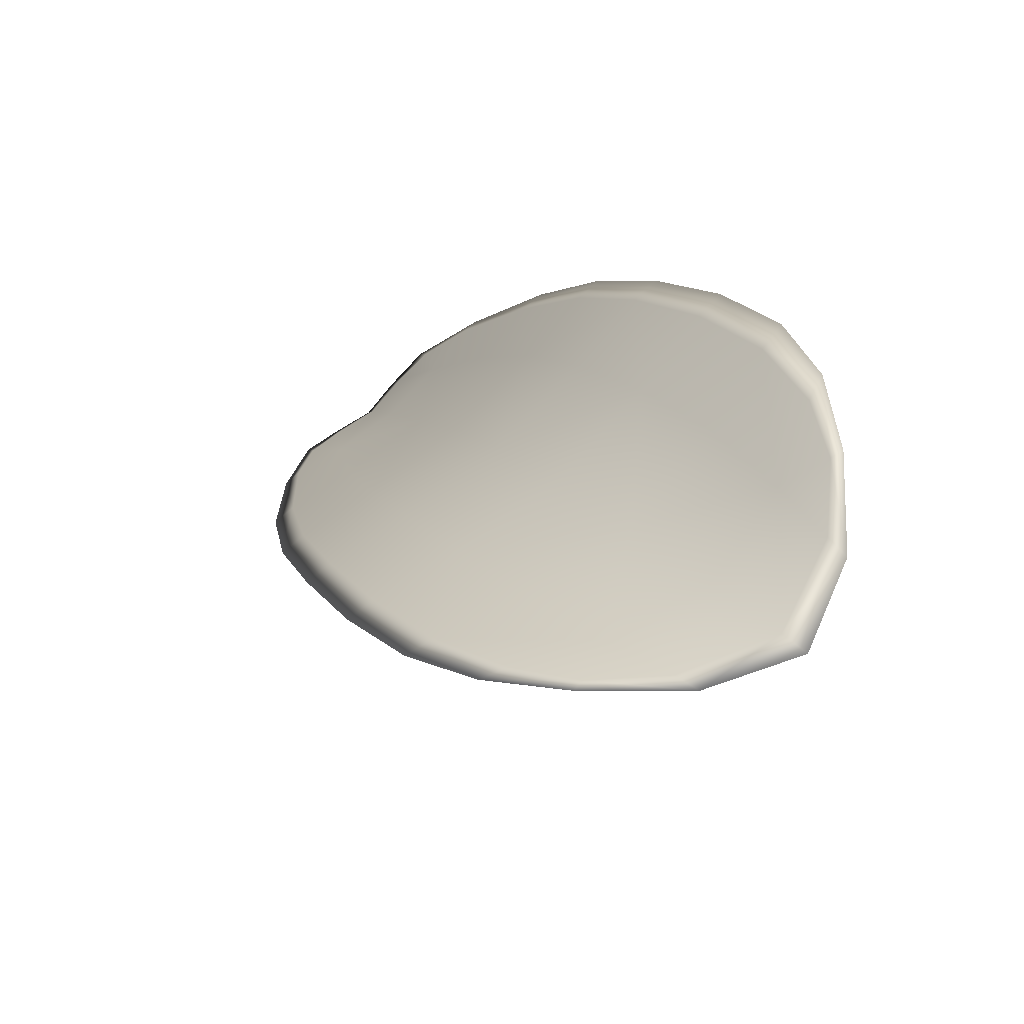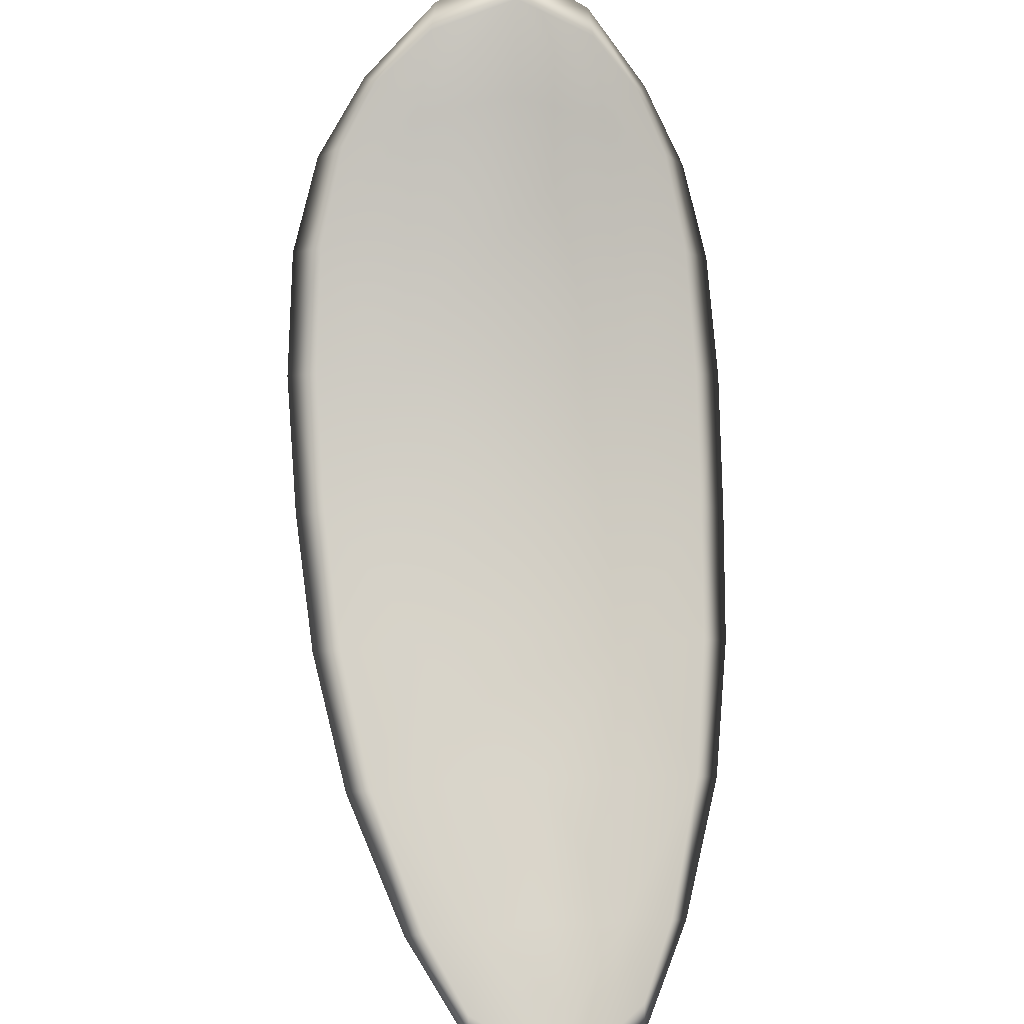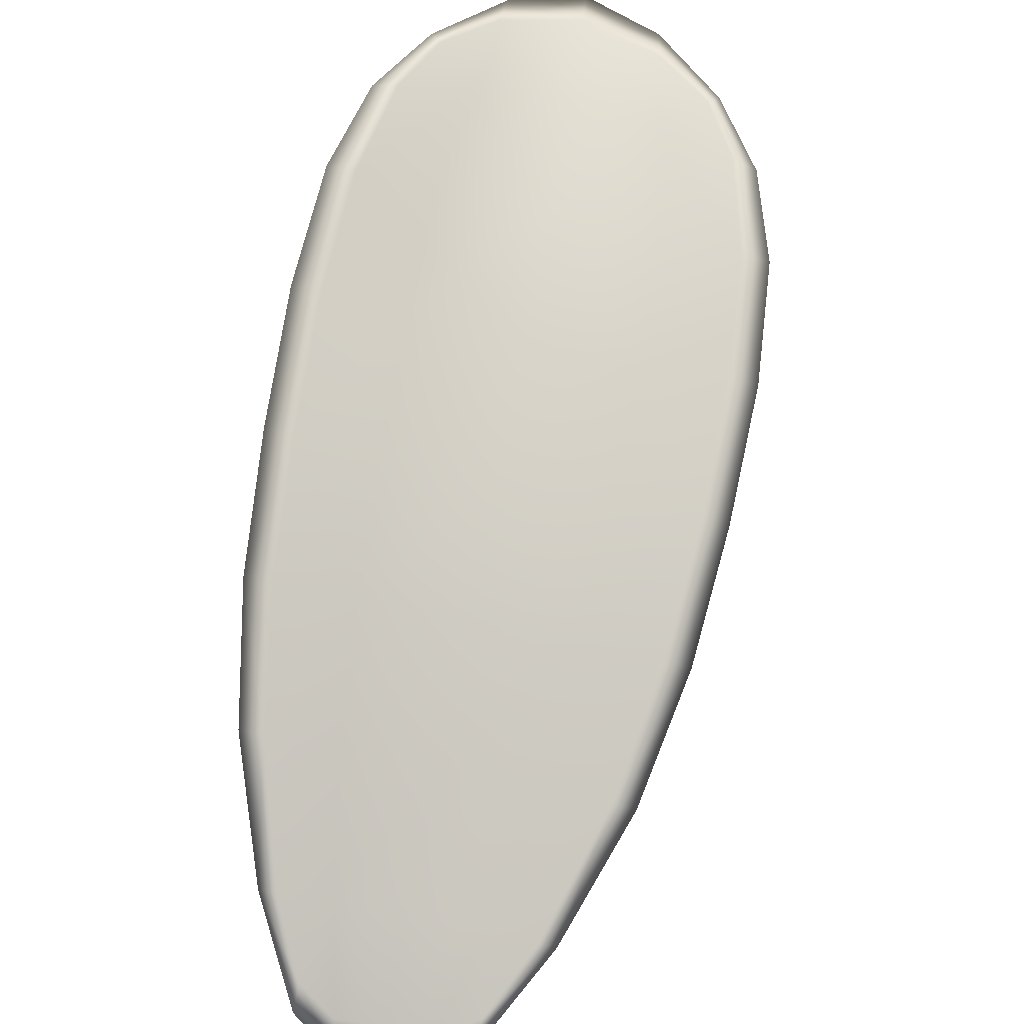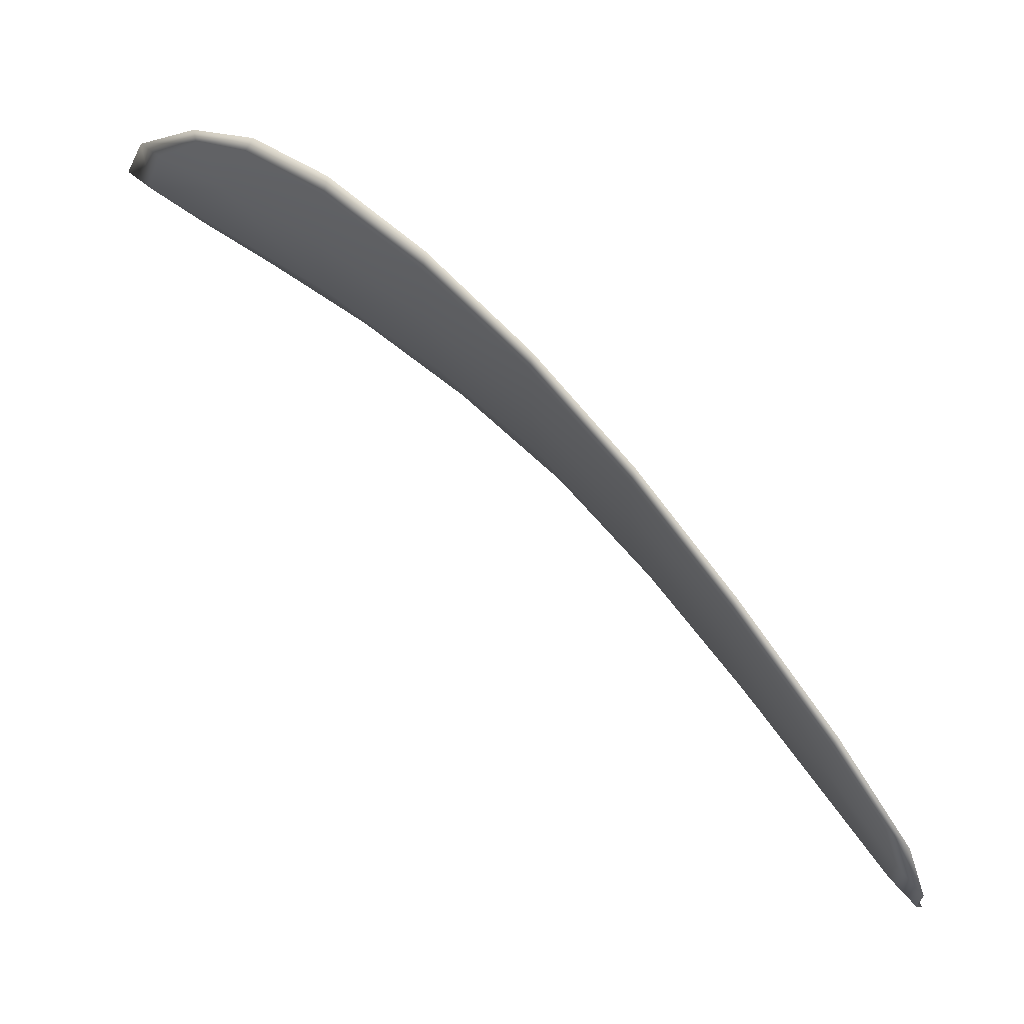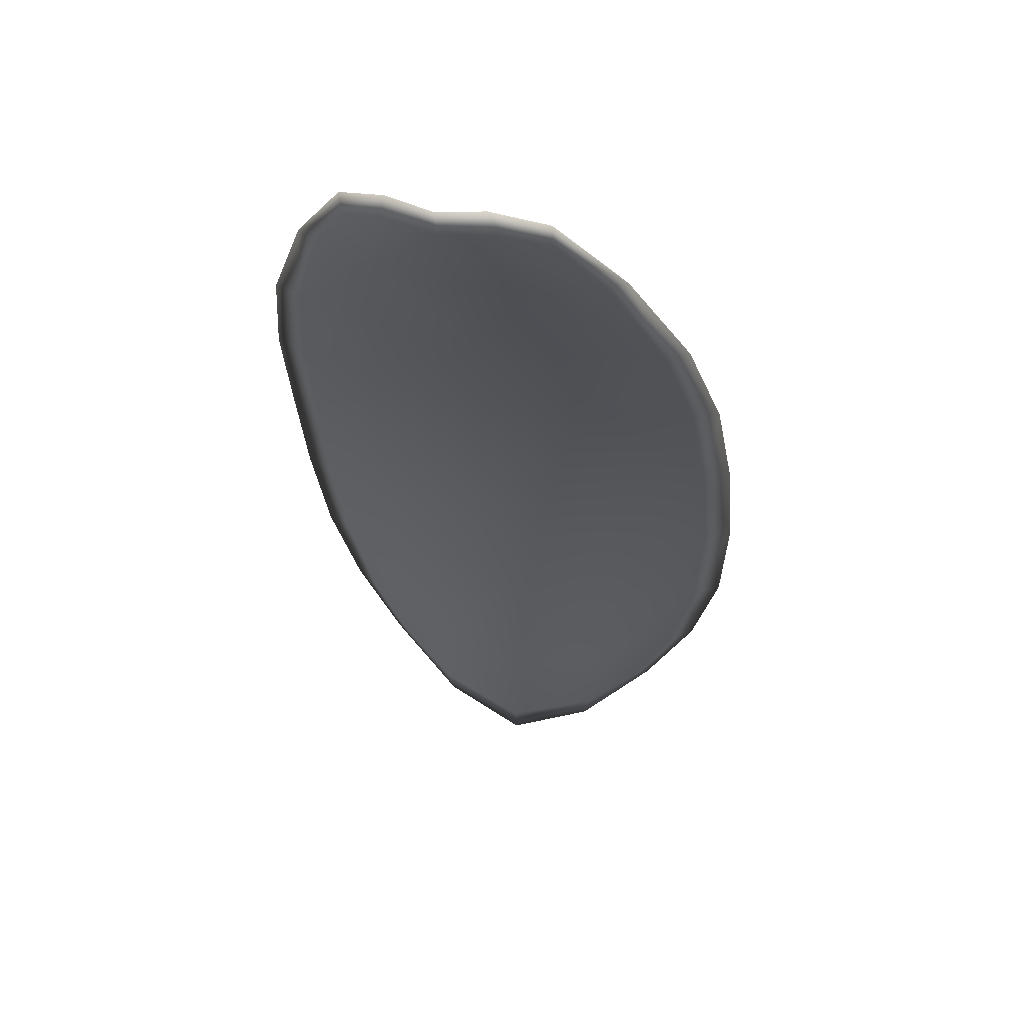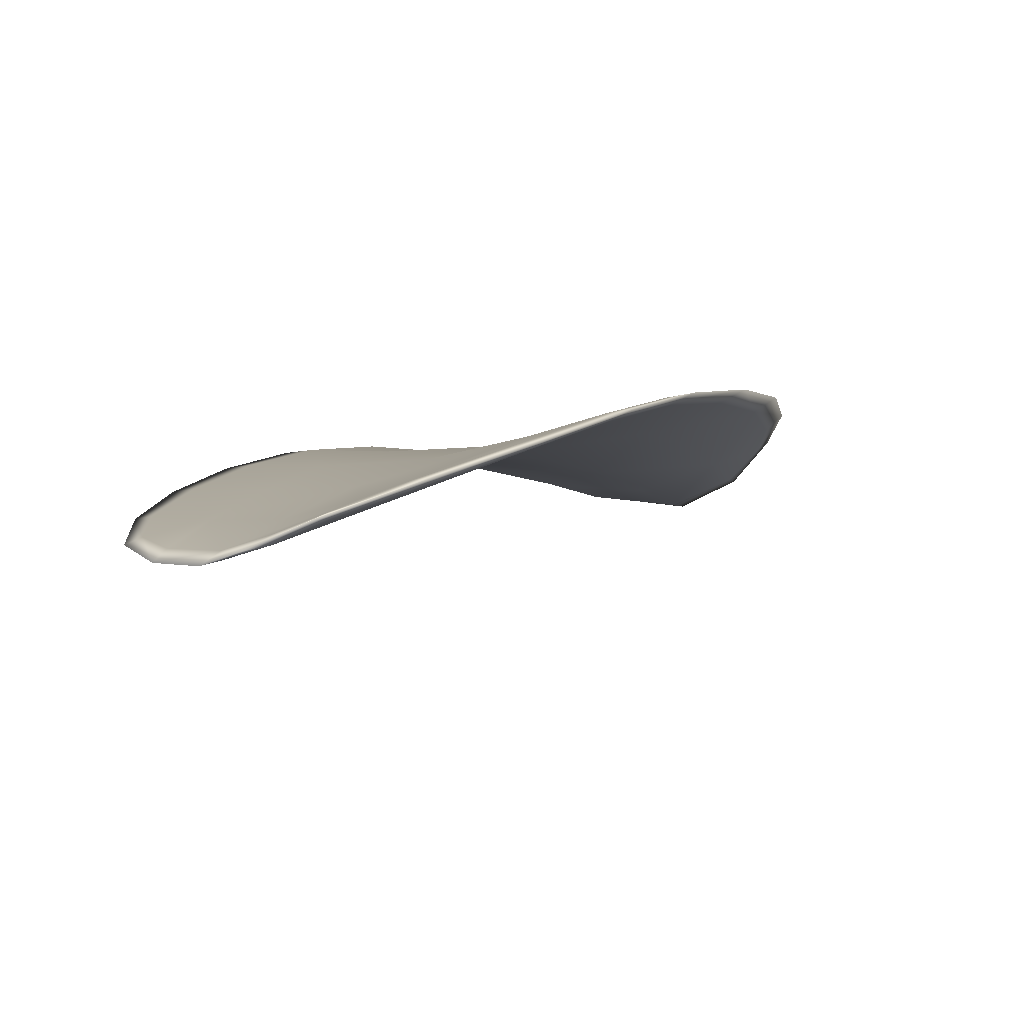
<metadata>
{"format":"obj","ext":"obj","renderer":"f3d","projection":"perspective","resolution":1024,"background":"white","views":[{"elev":59.1,"azim":-117.8,"up":"+Y"},{"elev":-54.6,"azim":-84.8,"up":"+Y"},{"elev":35.6,"azim":106.4,"up":"+Y"},{"elev":-4.3,"azim":21.3,"up":"+Y"},{"elev":-68.7,"azim":96.5,"up":"+Y"},{"elev":-44.5,"azim":125.3,"up":"+Y"}]}
</metadata>
<code>
v -2.42 0.8065 -1.163
v -2.42 0.8068 -1.162
v -2.418 0.8057 -1.162
v -2.418 0.8055 -1.164
v -2.418 0.8054 -1.165
v -2.419 0.8063 -1.165
v -2.42 0.8068 -1.164
v -2.421 0.8071 -1.163
v -2.421 0.8074 -1.162
v -2.419 0.8071 -1.161
v -2.418 0.8073 -1.16
v -2.417 0.8066 -1.16
v -2.417 0.8062 -1.161
v -2.42 0.8076 -1.161
v -2.419 0.8076 -1.16
v -2.413 0.8022 -1.161
v -2.413 0.8025 -1.16
v -2.411 0.8009 -1.16
v -2.412 0.8006 -1.161
v -2.412 0.8002 -1.162
v -2.413 0.8018 -1.162
v -2.415 0.8033 -1.162
v -2.414 0.8037 -1.161
v -2.414 0.804 -1.16
v -2.414 0.8015 -1.164
v -2.412 0.8 -1.164
v -2.412 0.7999 -1.165
v -2.414 0.8014 -1.165
v -2.415 0.8029 -1.165
v -2.415 0.803 -1.164
v -2.417 0.8044 -1.164
v -2.416 0.8046 -1.162
v -2.417 0.8043 -1.165
v -2.416 0.805 -1.161
v -2.415 0.8054 -1.16
v -2.41 0.7989 -1.161
v -2.41 0.7991 -1.161
v -2.41 0.7981 -1.161
v -2.41 0.7976 -1.162
v -2.41 0.7974 -1.162
v -2.411 0.7986 -1.162
v -2.411 0.7985 -1.163
v -2.41 0.7973 -1.163
v -2.41 0.7976 -1.164
v -2.411 0.7984 -1.164
v -2.42 0.8064 -1.163
v -2.42 0.8066 -1.162
v -2.421 0.8073 -1.162
v -2.421 0.807 -1.163
v -2.42 0.8067 -1.164
v -2.419 0.8062 -1.165
v -2.418 0.8053 -1.165
v -2.418 0.8054 -1.164
v -2.418 0.8056 -1.162
v -2.419 0.807 -1.161
v -2.418 0.8072 -1.16
v -2.419 0.8075 -1.16
v -2.42 0.8075 -1.161
v -2.418 0.8061 -1.161
v -2.417 0.8065 -1.16
v -2.413 0.8021 -1.161
v -2.413 0.8024 -1.16
v -2.414 0.804 -1.16
v -2.414 0.8036 -1.161
v -2.415 0.8032 -1.162
v -2.413 0.8017 -1.162
v -2.412 0.8001 -1.162
v -2.412 0.8005 -1.161
v -2.411 0.8008 -1.16
v -2.414 0.8014 -1.164
v -2.415 0.8029 -1.164
v -2.415 0.8028 -1.165
v -2.414 0.8013 -1.165
v -2.412 0.7998 -1.165
v -2.412 0.7999 -1.164
v -2.417 0.8042 -1.164
v -2.416 0.8045 -1.162
v -2.417 0.8042 -1.165
v -2.416 0.8049 -1.161
v -2.415 0.8054 -1.16
v -2.411 0.7988 -1.161
v -2.41 0.7991 -1.161
v -2.411 0.7985 -1.162
v -2.41 0.7973 -1.162
v -2.41 0.7975 -1.162
v -2.41 0.798 -1.161
v -2.411 0.7984 -1.163
v -2.411 0.7983 -1.164
v -2.41 0.7975 -1.164
v -2.41 0.7972 -1.163
v -2.41 0.7992 -1.16
v -2.409 0.7978 -1.161
v -2.411 0.8009 -1.16
v -2.41 0.798 -1.161
v -2.41 0.7969 -1.163
v -2.41 0.7972 -1.164
v -2.409 0.7969 -1.162
v -2.41 0.7975 -1.164
v -2.419 0.8062 -1.165
v -2.42 0.8068 -1.164
v -2.418 0.8054 -1.165
v -2.42 0.8067 -1.164
v -2.421 0.8078 -1.161
v -2.419 0.8077 -1.16
v -2.421 0.8076 -1.162
v -2.419 0.8075 -1.16
v -2.418 0.8074 -1.16
v -2.417 0.8067 -1.159
v -2.409 0.7971 -1.162
v -2.411 0.7983 -1.164
v -2.412 0.7998 -1.165
v -2.421 0.8073 -1.163
v -2.417 0.8042 -1.166
v -2.415 0.8028 -1.166
v -2.415 0.8055 -1.159
v -2.414 0.8041 -1.159
v -2.412 0.8026 -1.159
v -2.414 0.8013 -1.165
f 1 2 3
f 1 3 4
f 1 4 5
f 1 5 6
f 1 6 7
f 1 7 8
f 1 8 9
f 1 9 2
f 10 11 12
f 10 12 13
f 10 13 3
f 10 3 2
f 10 2 9
f 10 9 14
f 10 14 15
f 10 15 11
f 16 17 18
f 16 18 19
f 16 19 20
f 16 20 21
f 16 21 22
f 16 22 23
f 16 23 24
f 16 24 17
f 25 21 20
f 25 20 26
f 25 26 27
f 25 27 28
f 25 28 29
f 25 29 30
f 25 30 22
f 25 22 21
f 31 32 22
f 31 22 30
f 31 30 29
f 31 29 33
f 31 33 5
f 31 5 4
f 31 4 3
f 31 3 32
f 34 35 24
f 34 24 23
f 34 23 22
f 34 22 32
f 34 32 3
f 34 3 13
f 34 13 12
f 34 12 35
f 36 37 38
f 36 38 39
f 36 39 40
f 36 40 41
f 36 41 20
f 36 20 19
f 36 19 18
f 36 18 37
f 42 41 40
f 42 40 43
f 42 43 44
f 42 44 45
f 42 45 27
f 42 27 26
f 42 26 20
f 42 20 41
f 46 47 48
f 46 48 49
f 46 49 50
f 46 50 51
f 46 51 52
f 46 52 53
f 46 53 54
f 46 54 47
f 55 56 57
f 55 57 58
f 55 58 48
f 55 48 47
f 55 47 54
f 55 54 59
f 55 59 60
f 55 60 56
f 61 62 63
f 61 63 64
f 61 64 65
f 61 65 66
f 61 66 67
f 61 67 68
f 61 68 69
f 61 69 62
f 70 66 65
f 70 65 71
f 70 71 72
f 70 72 73
f 70 73 74
f 70 74 75
f 70 75 67
f 70 67 66
f 76 77 54
f 76 54 53
f 76 53 52
f 76 52 78
f 76 78 72
f 76 72 71
f 76 71 65
f 76 65 77
f 79 80 60
f 79 60 59
f 79 59 54
f 79 54 77
f 79 77 65
f 79 65 64
f 79 64 63
f 79 63 80
f 81 82 69
f 81 69 68
f 81 68 67
f 81 67 83
f 81 83 84
f 81 84 85
f 81 85 86
f 81 86 82
f 87 83 67
f 87 67 75
f 87 75 74
f 87 74 88
f 87 88 89
f 87 89 90
f 87 90 84
f 87 84 83
f 91 92 38
f 91 38 37
f 91 37 18
f 91 18 93
f 91 93 69
f 91 69 82
f 91 82 94
f 91 94 92
f 95 96 44
f 95 44 43
f 95 43 40
f 95 40 97
f 95 97 84
f 95 84 90
f 95 90 98
f 95 98 96
f 99 100 7
f 99 7 6
f 99 6 5
f 99 5 101
f 99 101 52
f 99 52 51
f 99 51 102
f 99 102 100
f 103 104 15
f 103 15 14
f 103 14 9
f 103 9 105
f 103 105 48
f 103 48 58
f 103 58 106
f 103 106 104
f 107 108 12
f 107 12 11
f 107 11 15
f 107 15 104
f 107 104 106
f 107 106 56
f 107 56 60
f 107 60 108
f 109 97 40
f 109 40 39
f 109 39 38
f 109 38 92
f 109 92 94
f 109 94 85
f 109 85 84
f 109 84 97
f 110 111 27
f 110 27 45
f 110 45 44
f 110 44 96
f 110 96 98
f 110 98 88
f 110 88 74
f 110 74 111
f 112 105 9
f 112 9 8
f 112 8 7
f 112 7 100
f 112 100 102
f 112 102 49
f 112 49 48
f 112 48 105
f 113 101 5
f 113 5 33
f 113 33 29
f 113 29 114
f 113 114 72
f 113 72 78
f 113 78 52
f 113 52 101
f 115 116 24
f 115 24 35
f 115 35 12
f 115 12 108
f 115 108 60
f 115 60 80
f 115 80 63
f 115 63 116
f 117 93 18
f 117 18 17
f 117 17 24
f 117 24 116
f 117 116 63
f 117 63 62
f 117 62 69
f 117 69 93
f 118 114 29
f 118 29 28
f 118 28 27
f 118 27 111
f 118 111 74
f 118 74 73
f 118 73 72
f 118 72 114

</code>
